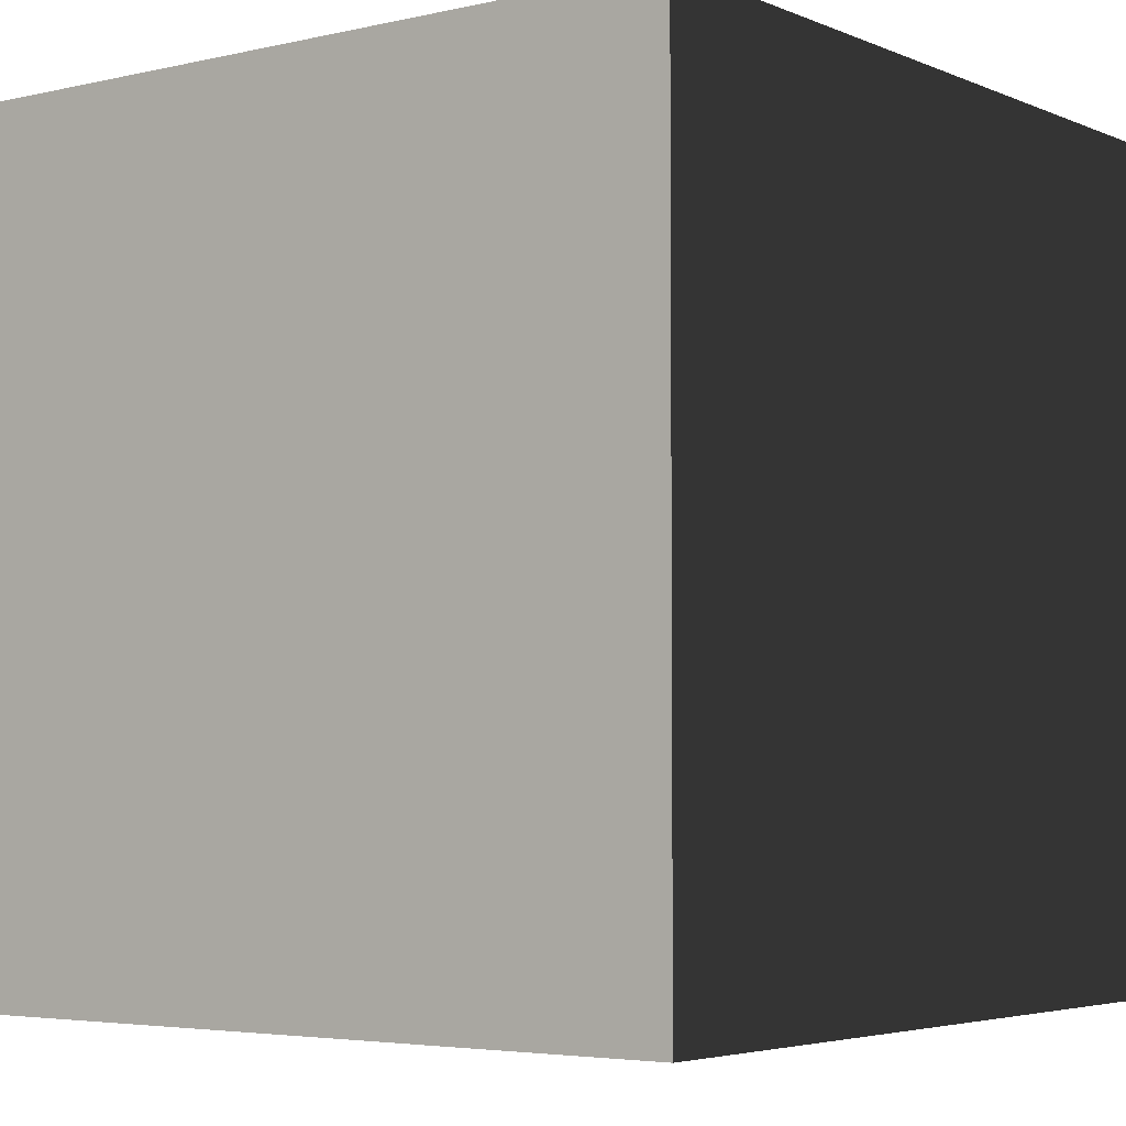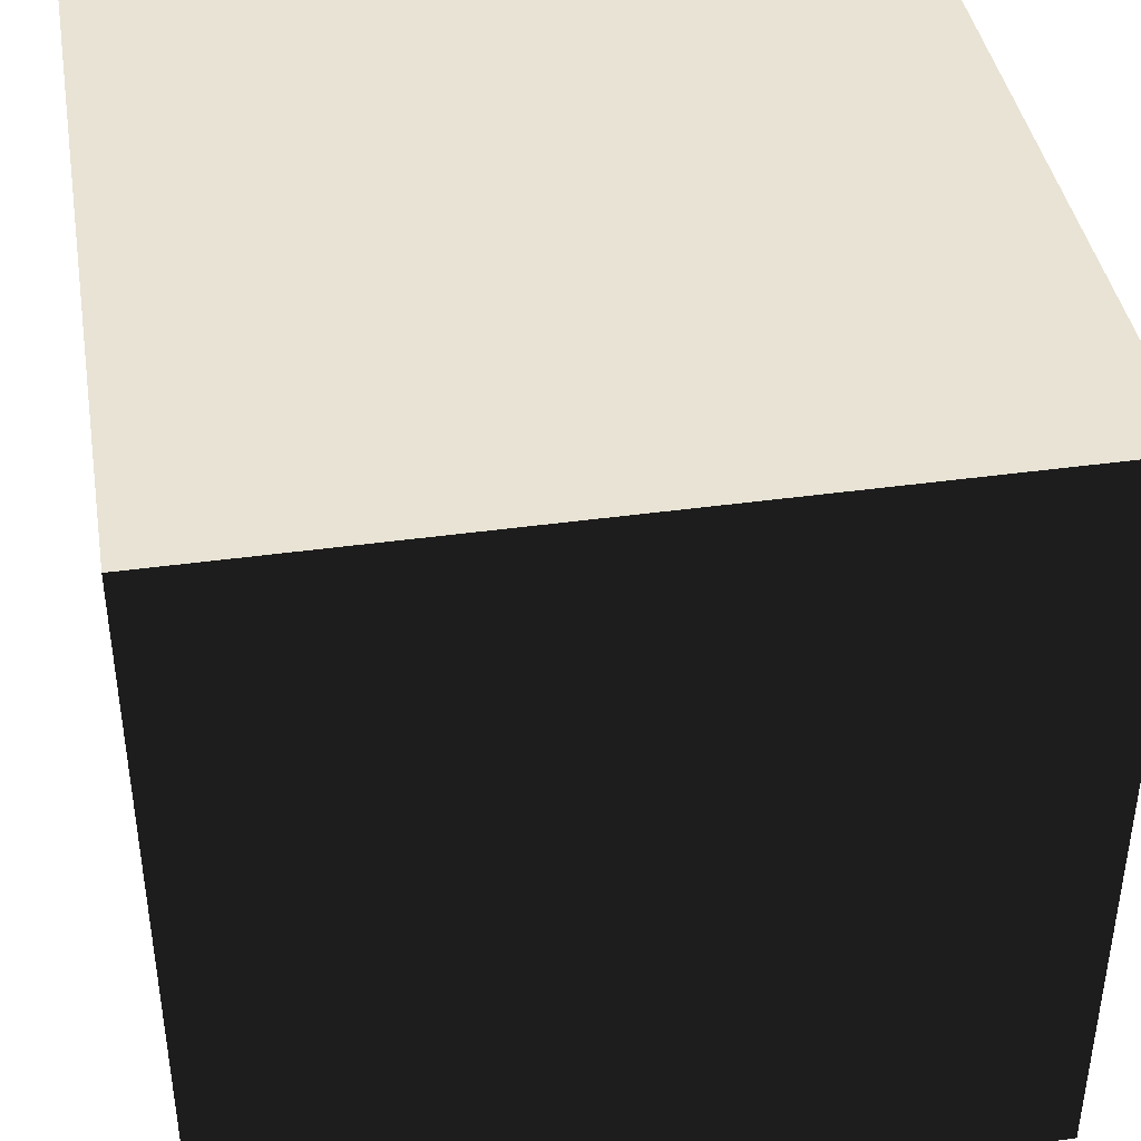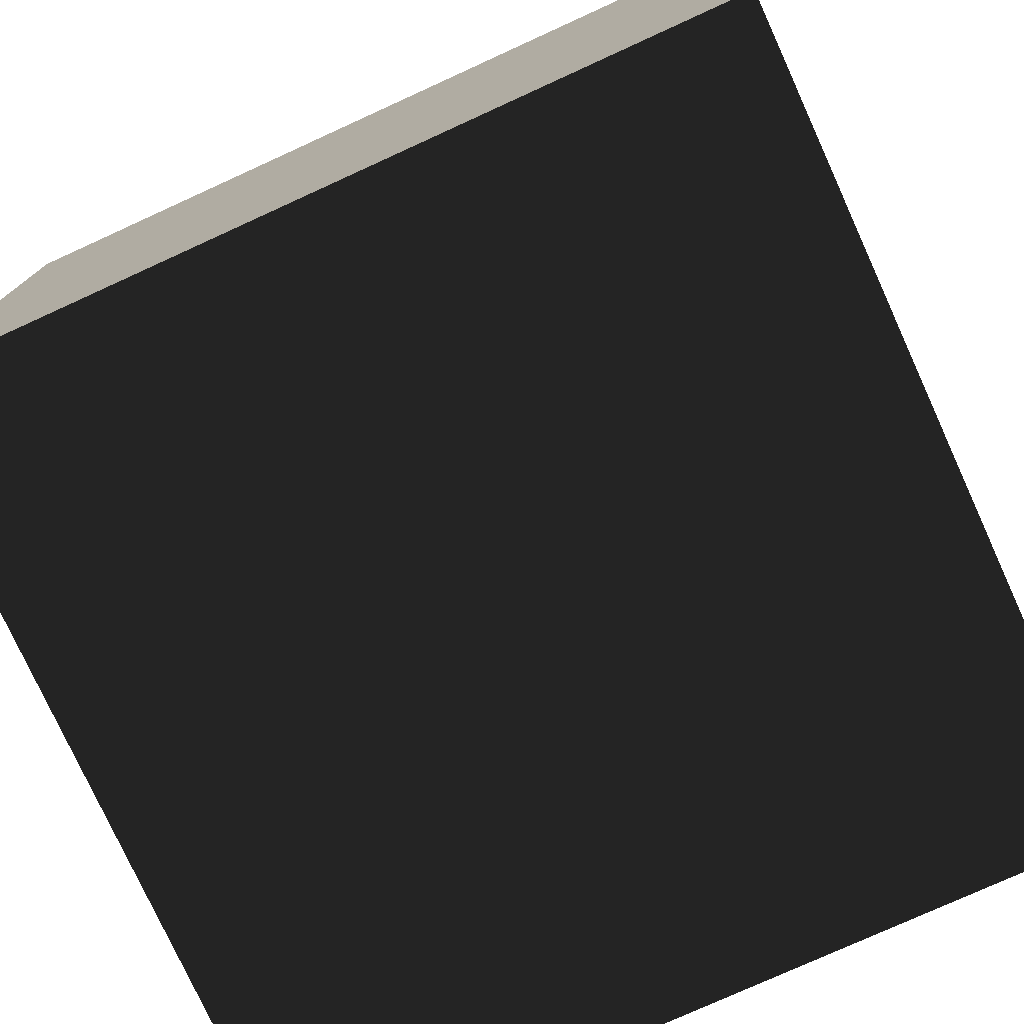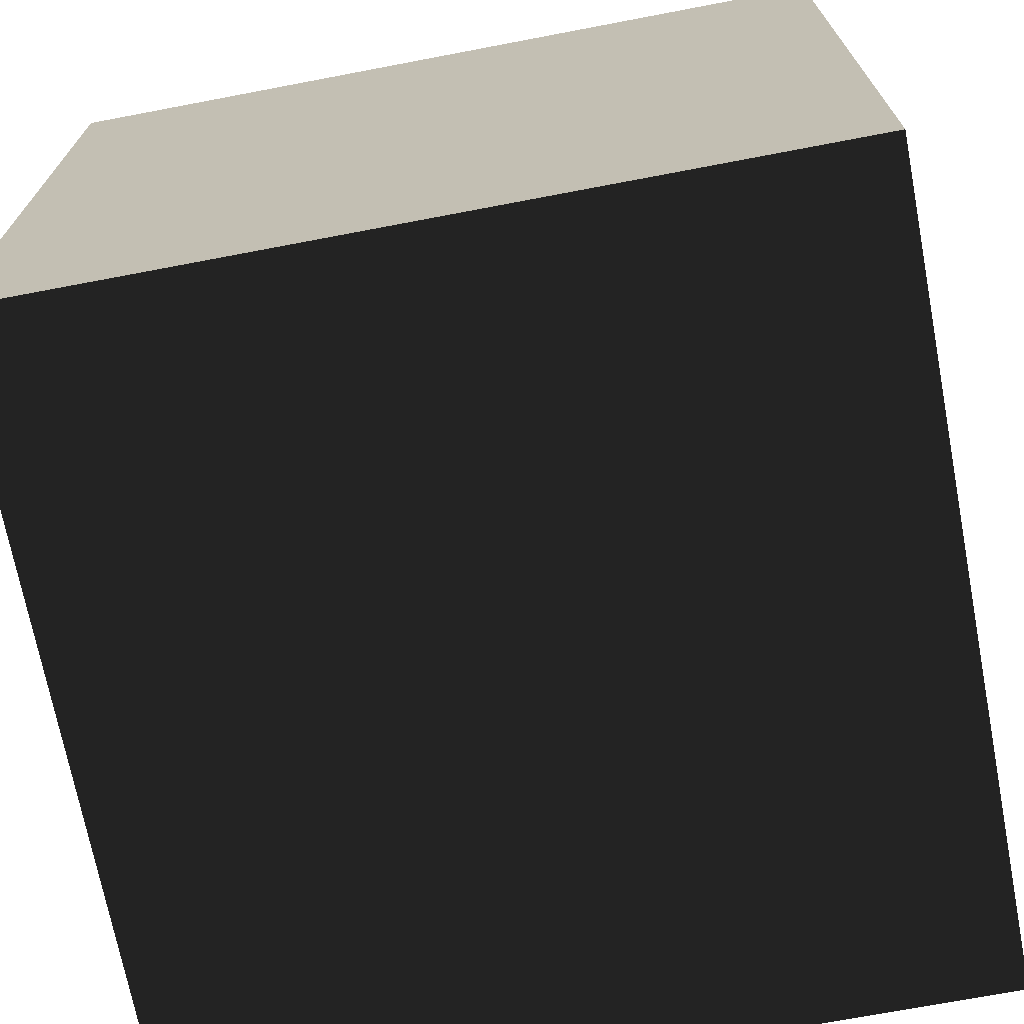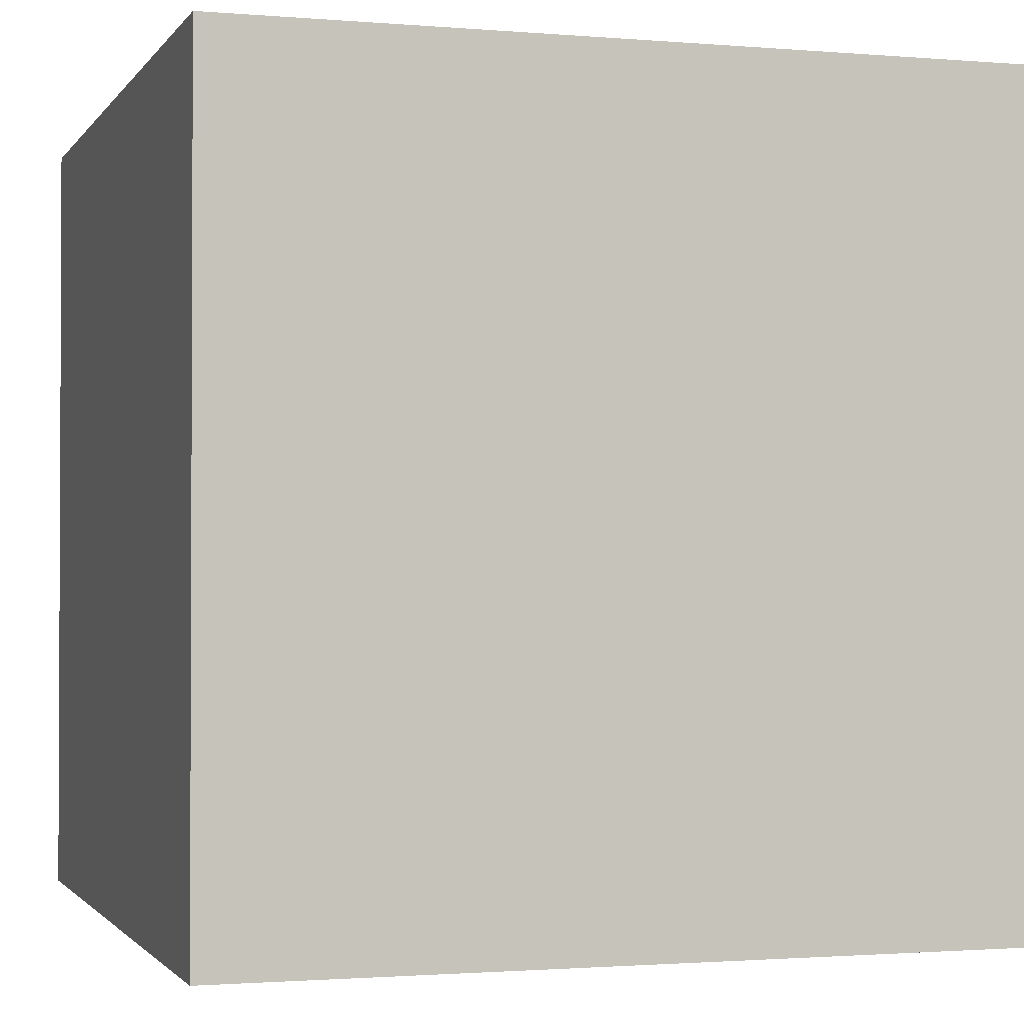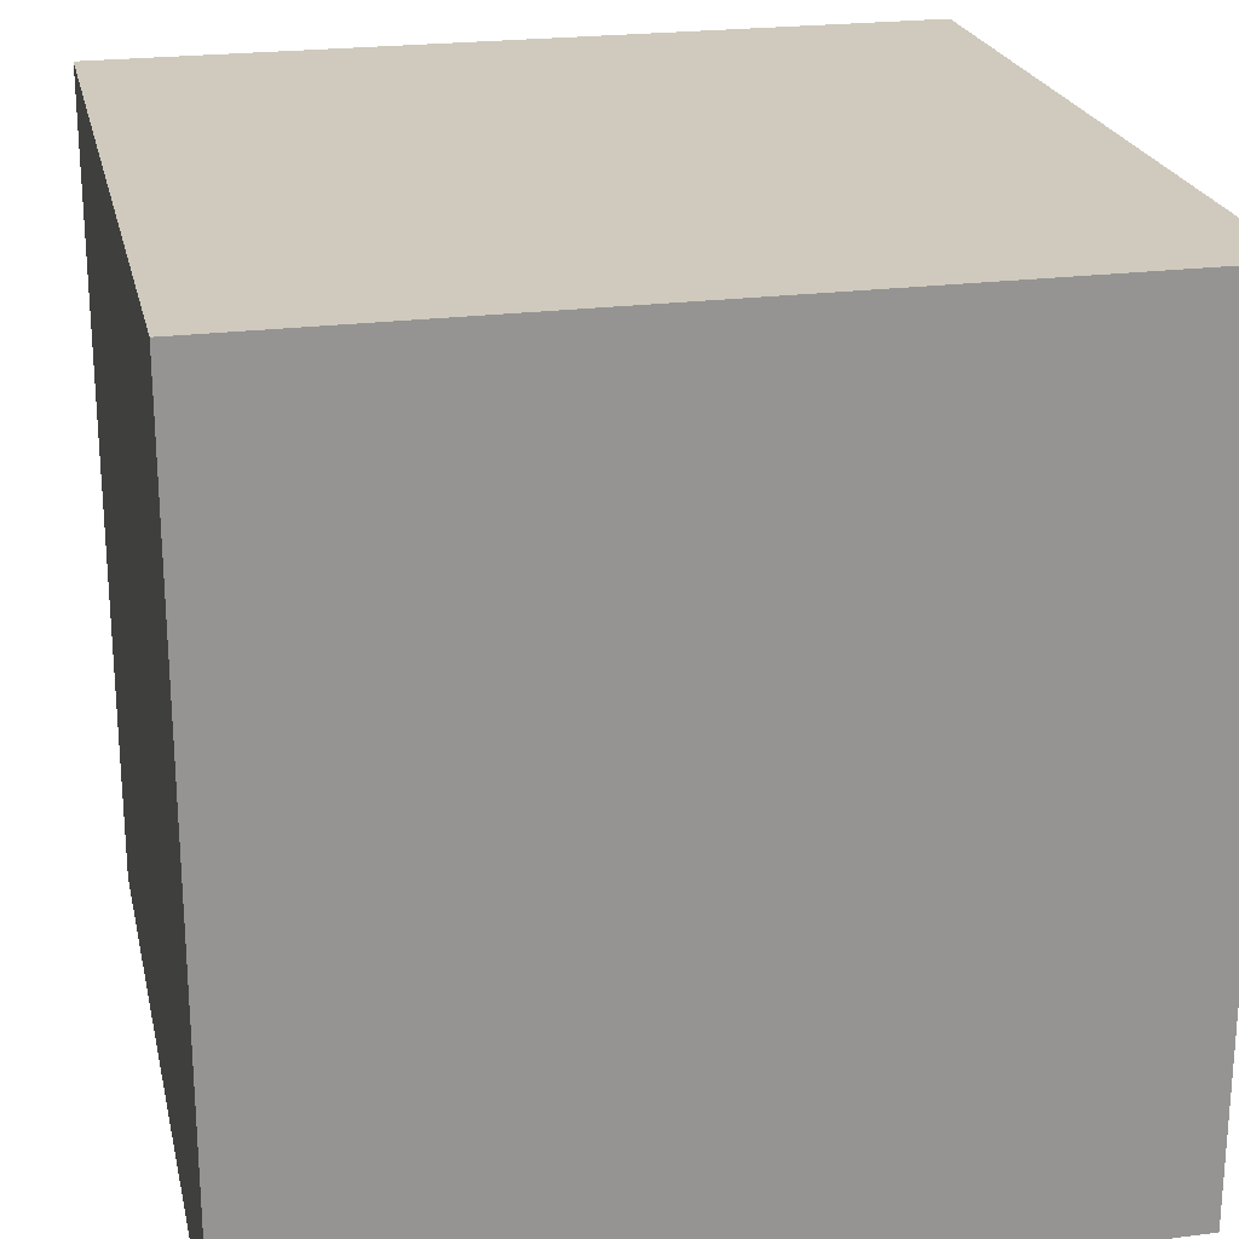
<metadata>
{"format":"obj","ext":"obj","renderer":"f3d","projection":"perspective","resolution":1024,"background":"white","views":[{"elev":-4.2,"azim":127.0,"up":"+Y"},{"elev":41.1,"azim":-9.6,"up":"+Y"},{"elev":-77.1,"azim":-65.5,"up":"+Z"},{"elev":-70.7,"azim":100.8,"up":"+Z"},{"elev":-1.5,"azim":-17.3,"up":"+Z"},{"elev":22.9,"azim":-102.4,"up":"+Y"}]}
</metadata>
<code>
o tile_road_1
v -0.5 1.5 0.5
v 0.5 1.5 0.5
v 0.5 0.5 0.5
v -0.5 0.5 0.5
v -0.5 1.5 -0.5
v 0.5 1.5 -0.5
v 0.5 0.5 -0.5
v -0.5 0.5 -0.5
f 4 3 2 1
f 7 8 5 6
f 1 2 6 5
f 8 4 1 5
f 3 7 6 2
f 8 7 3 4

</code>
